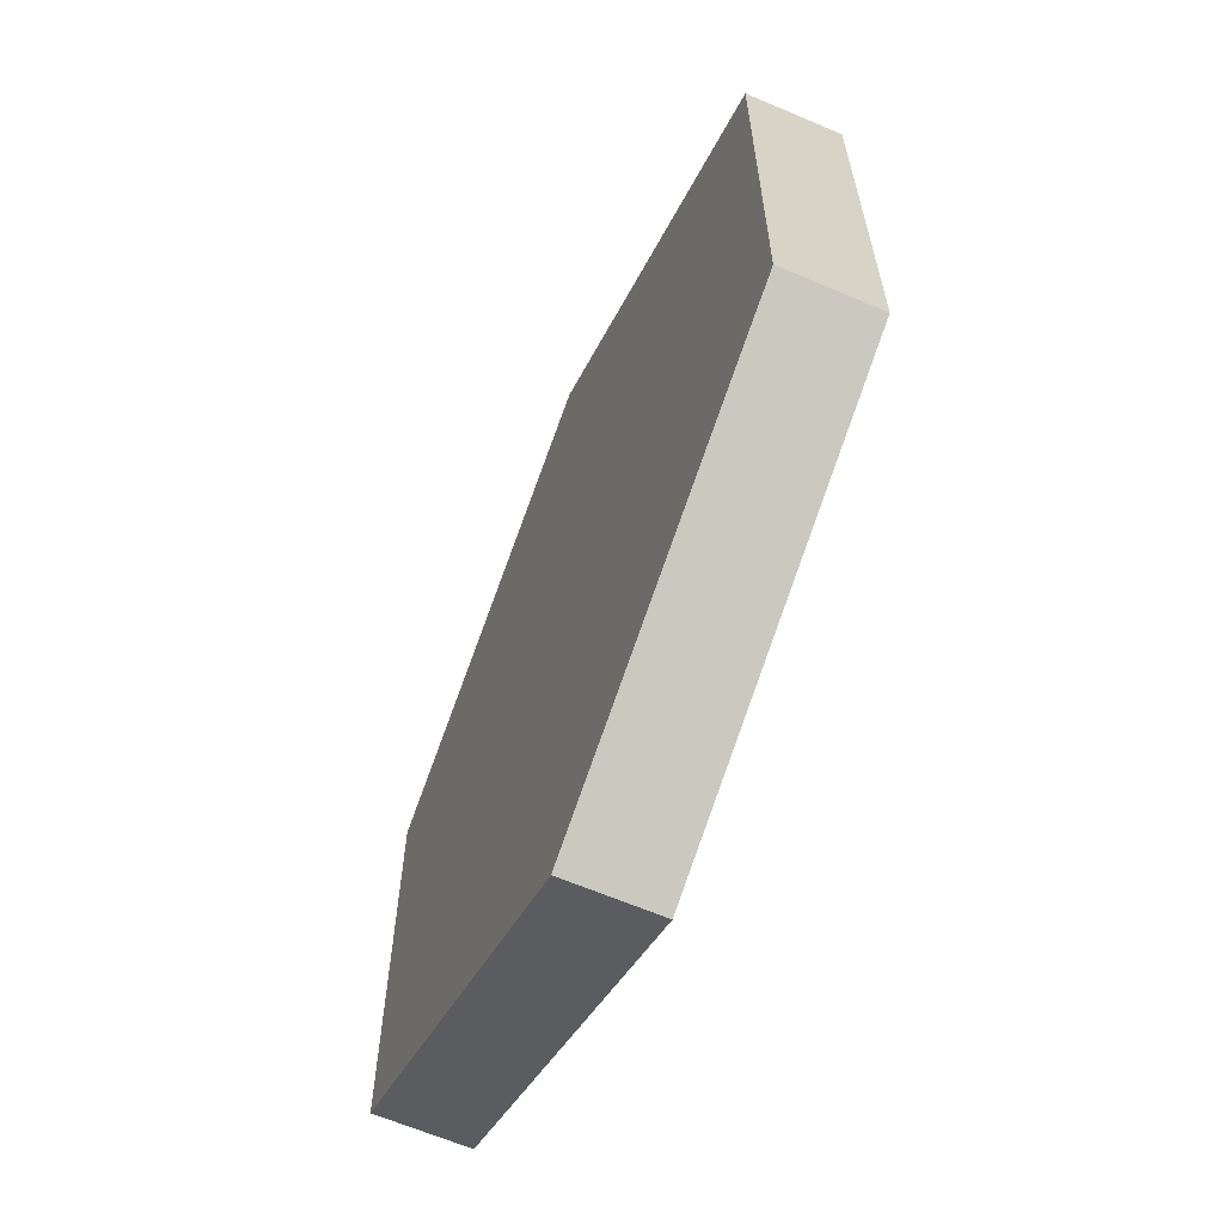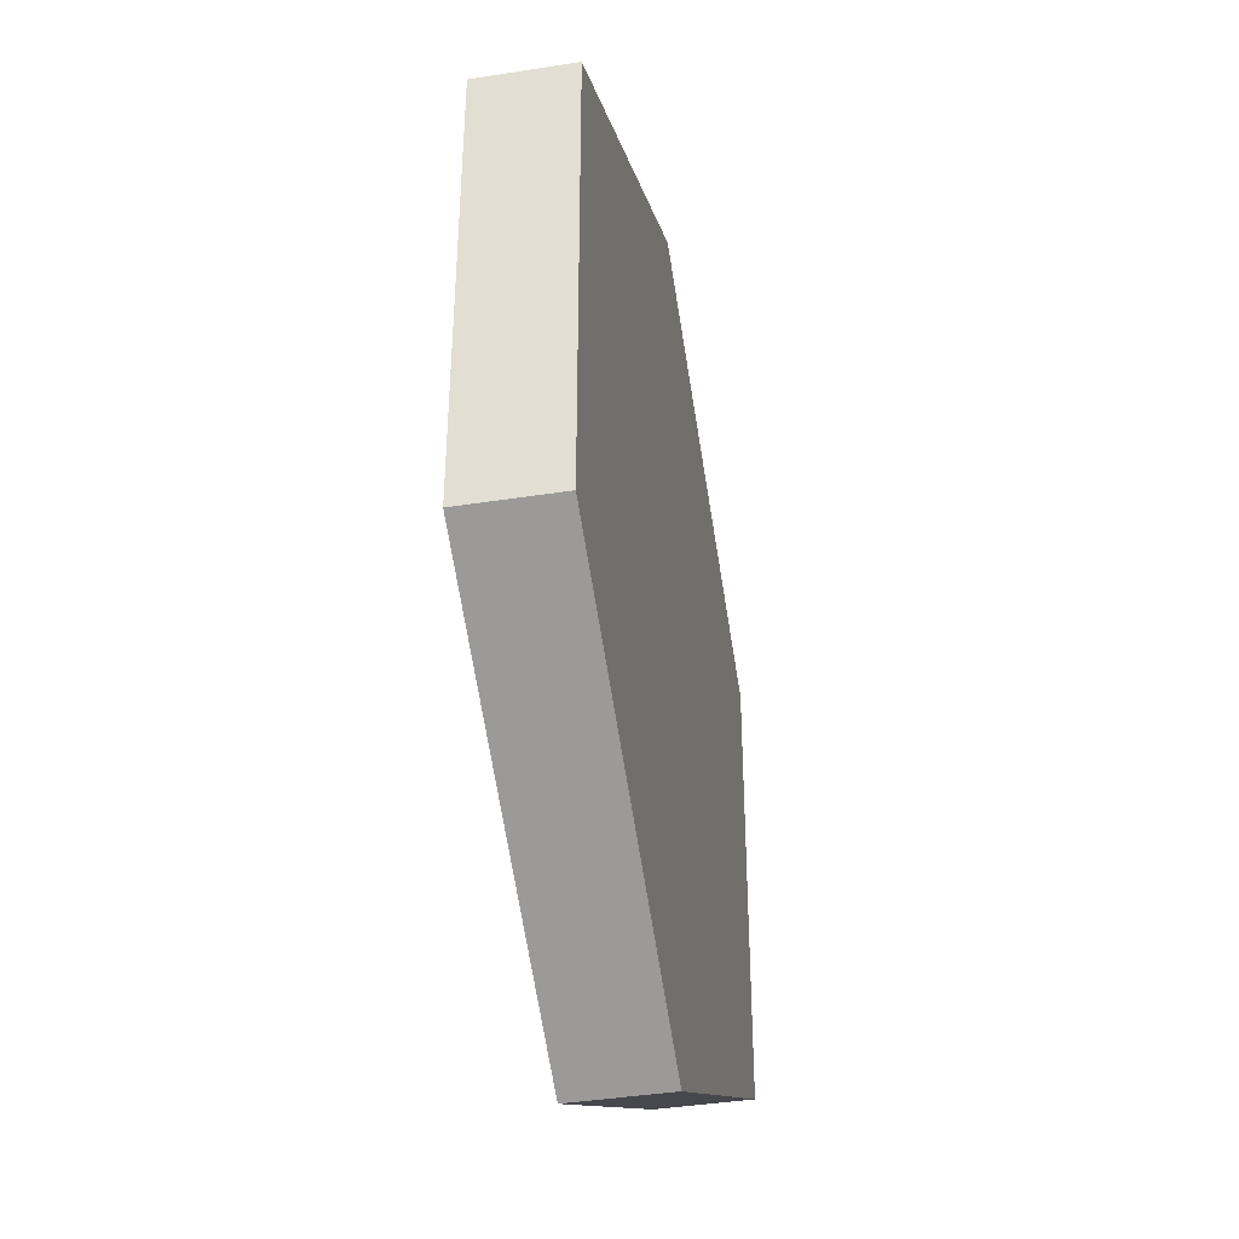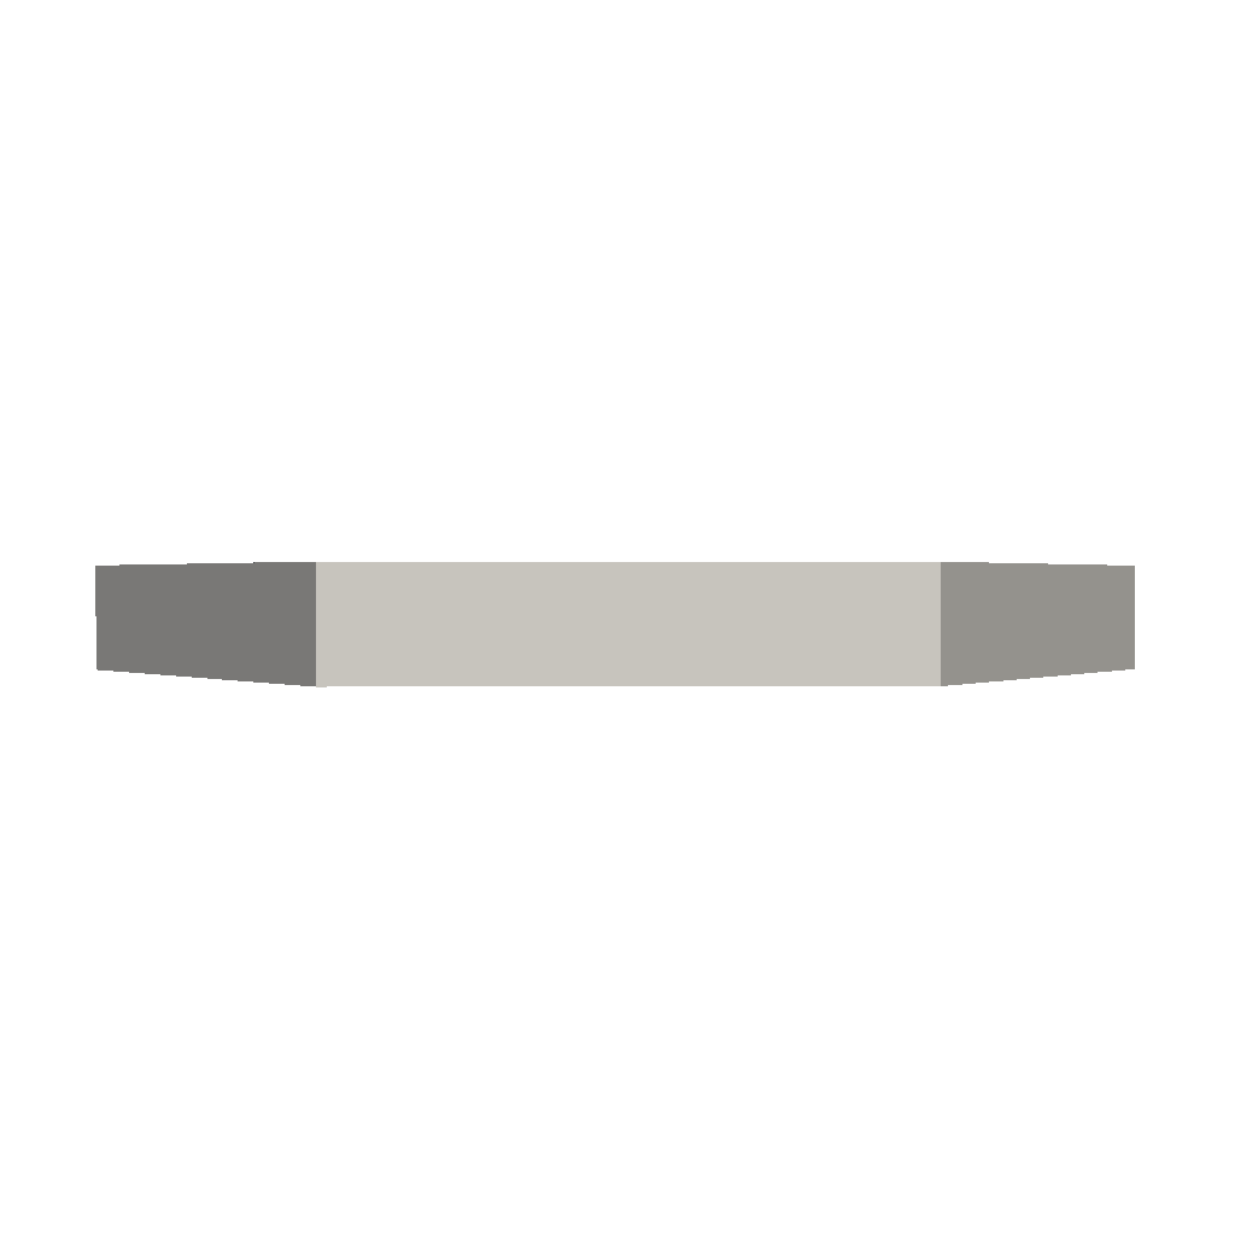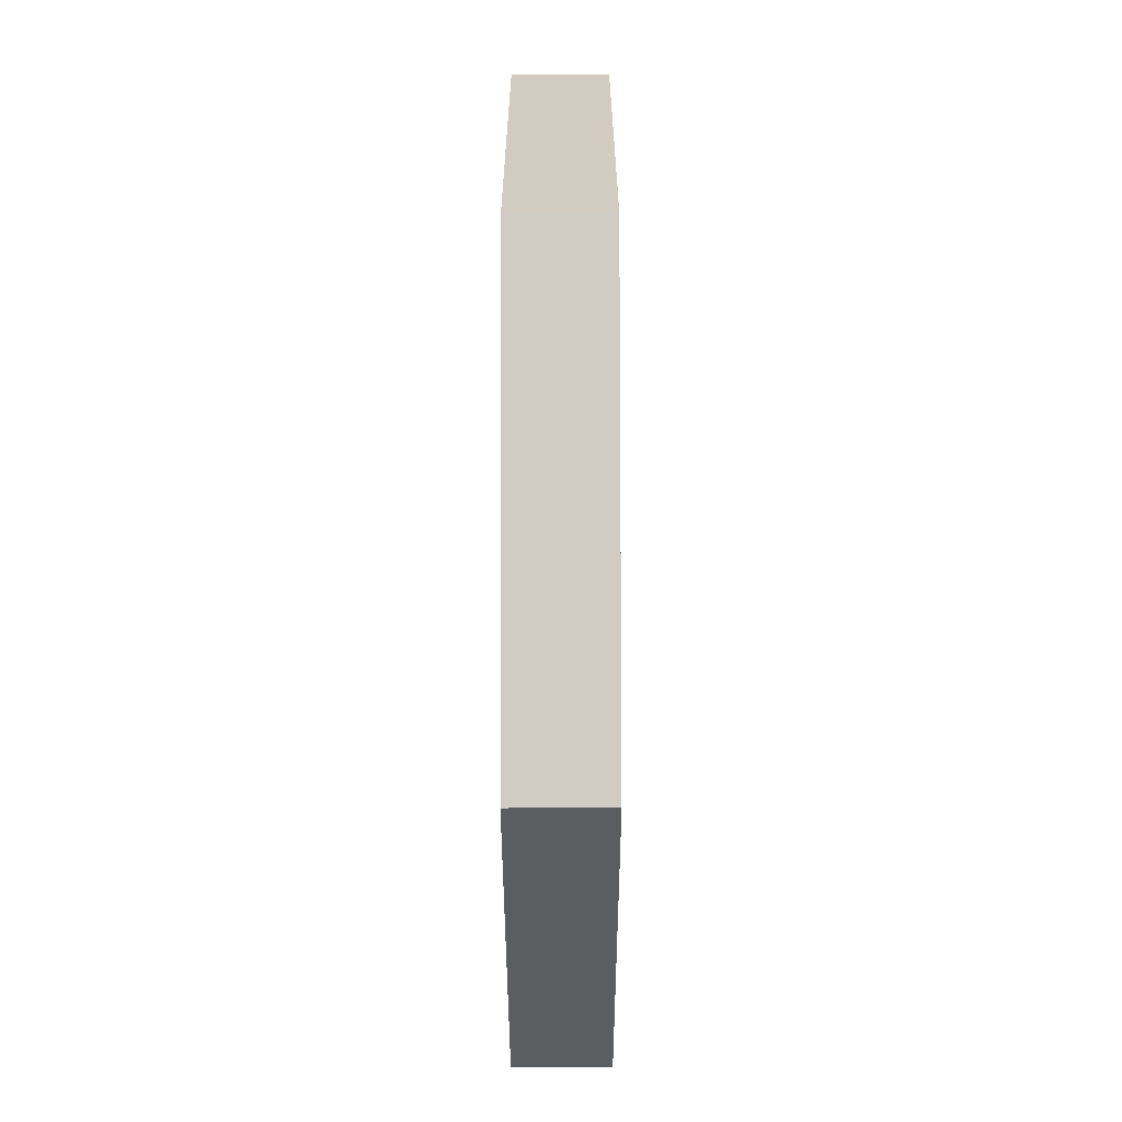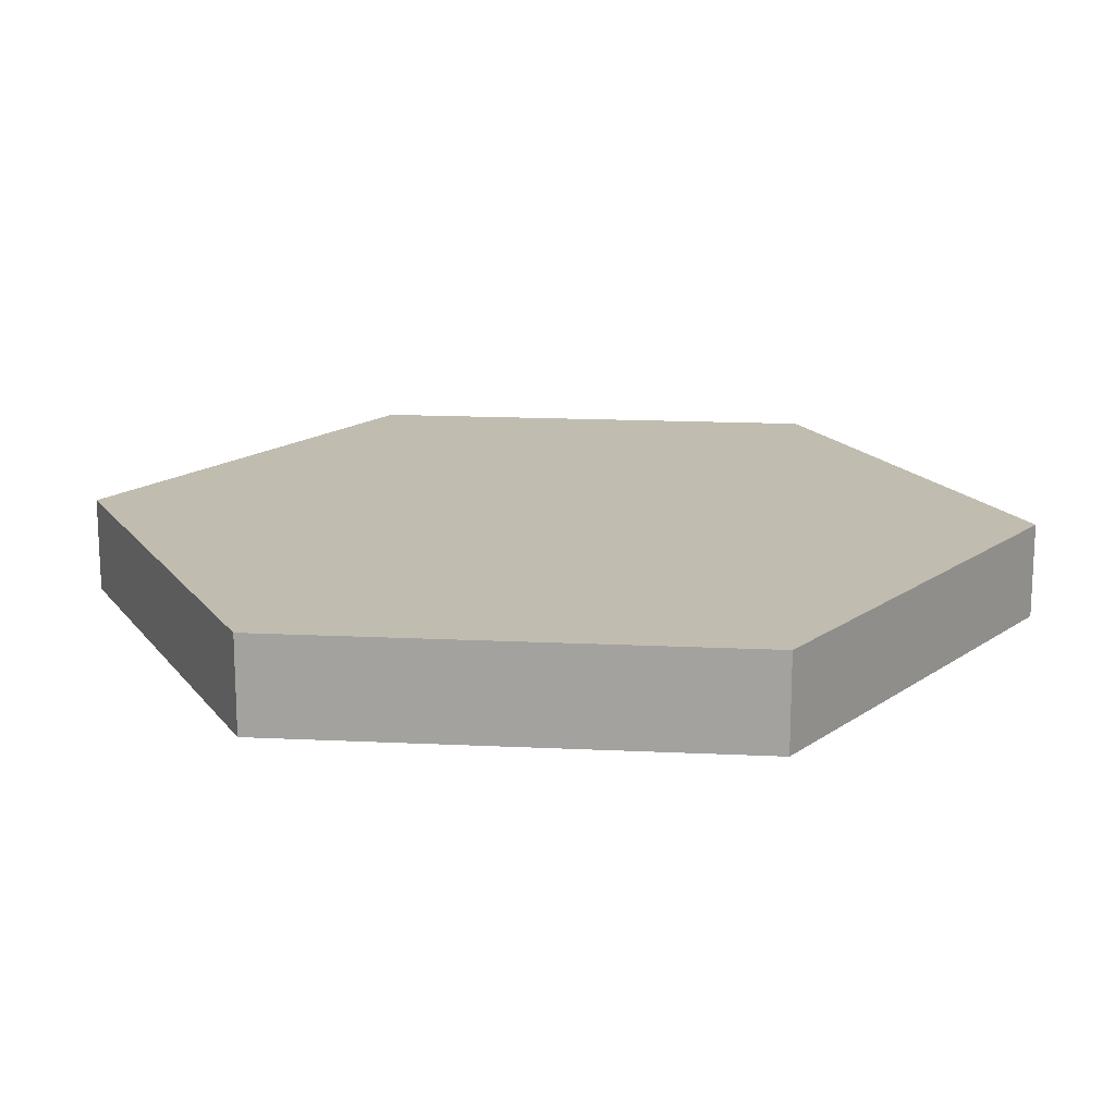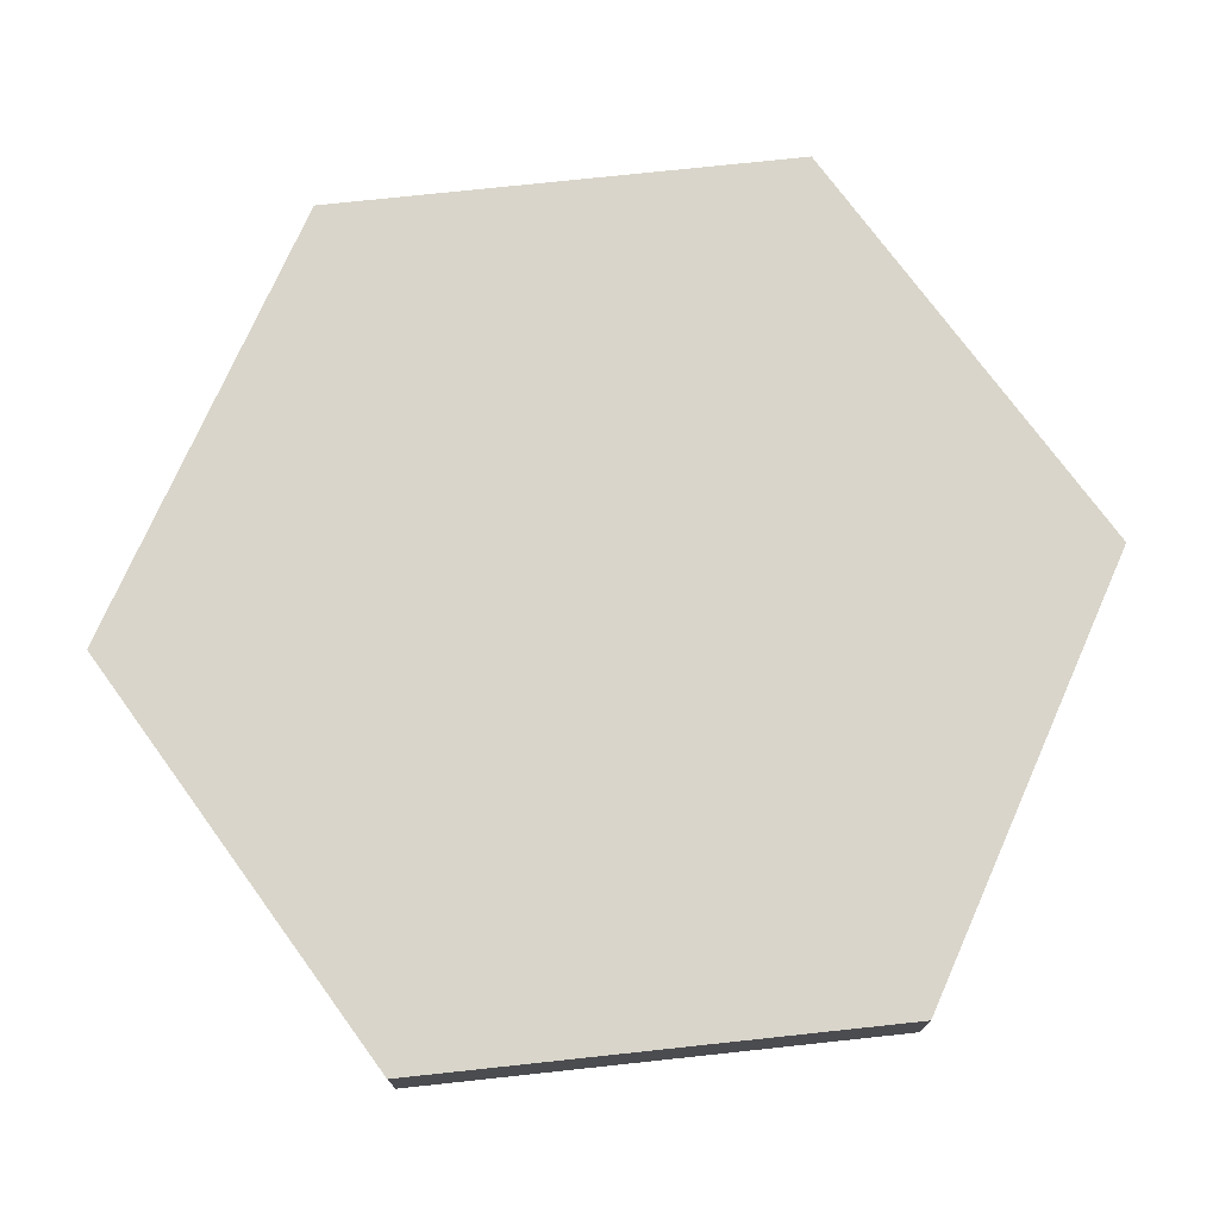
<metadata>
{"format":"obj","ext":"obj","renderer":"f3d","projection":"perspective","resolution":1024,"background":"white","views":[{"elev":-64.4,"azim":-113.2,"up":"+Z"},{"elev":-40.8,"azim":100.8,"up":"+Z"},{"elev":0.7,"azim":-151.2,"up":"+Y"},{"elev":-66.0,"azim":-89.9,"up":"+Z"},{"elev":16.5,"azim":95.6,"up":"+Y"},{"elev":74.7,"azim":23.9,"up":"+Y"}]}
</metadata>
<code>
o Circle
v 0 0 -0.075
v -0.06495 0 -0.0375
v -0.06495 0 0.0375
v 0 0 0.075
v 0.06495 0 0.0375
v 0.06495 0 -0.0375
v 0 0.015 -0.075
v -0.06495 0.015 -0.0375
v -0.06495 0.015 0.0375
v 0 0.015 0.075
v 0.06495 0.015 0.0375
v 0.06495 0.015 -0.0375
f 2 1 6 5 4 3
f 8 9 10 11 12 7
f 6 1 7 12
f 4 5 11 10
f 2 3 9 8
f 5 6 12 11
f 3 4 10 9
f 1 2 8 7

</code>
